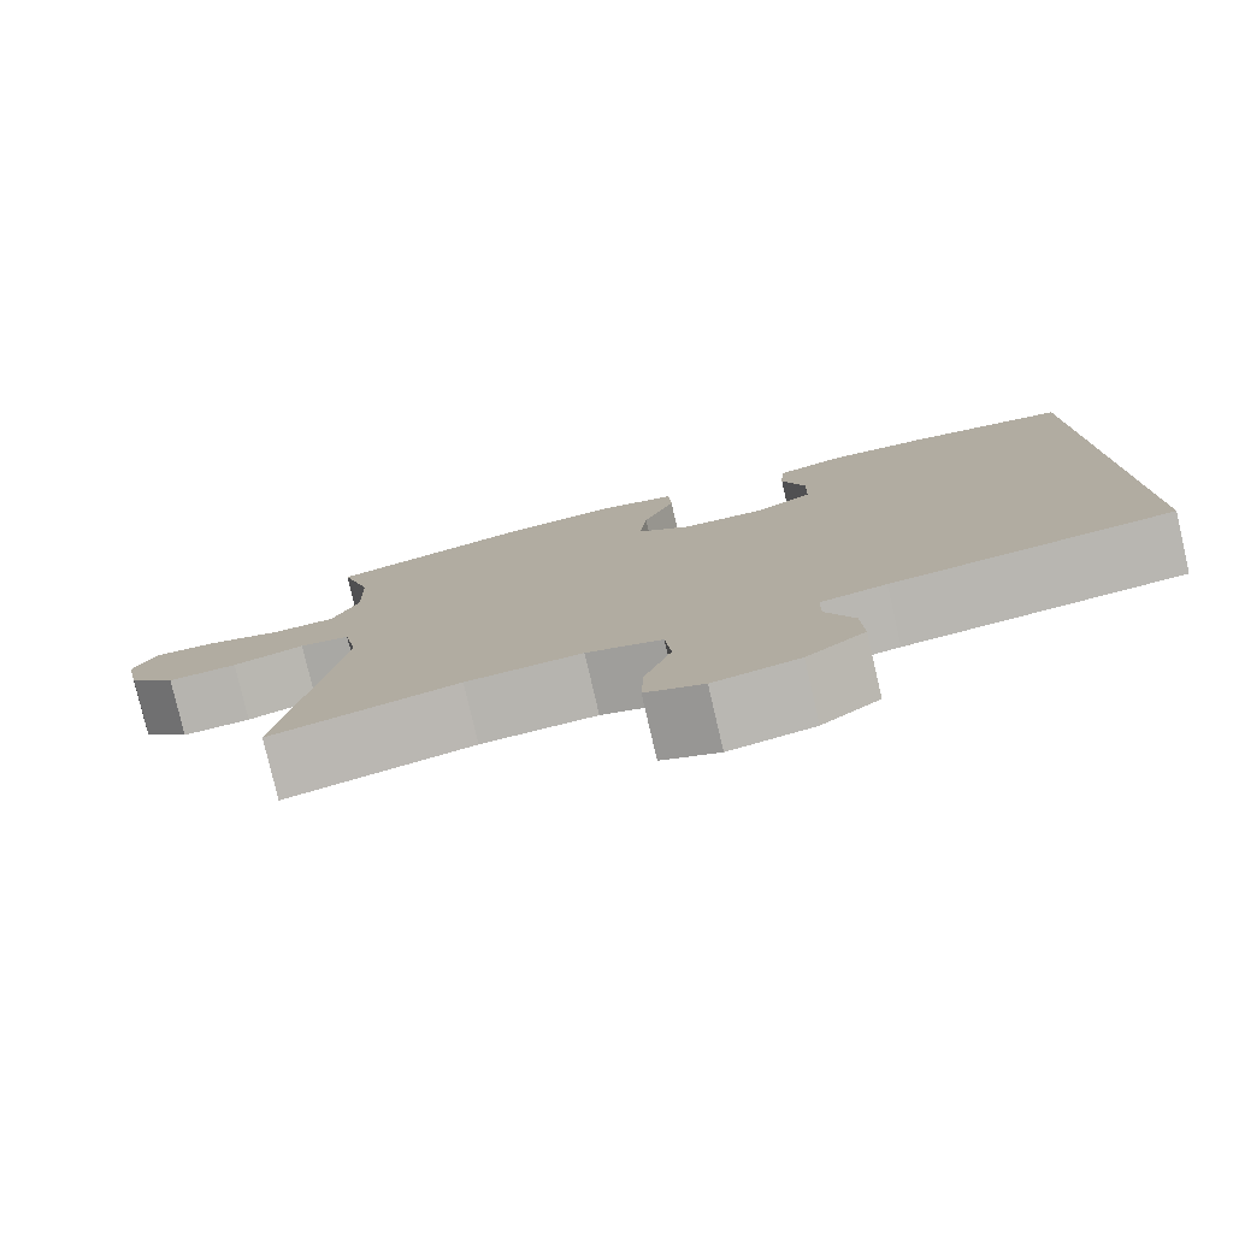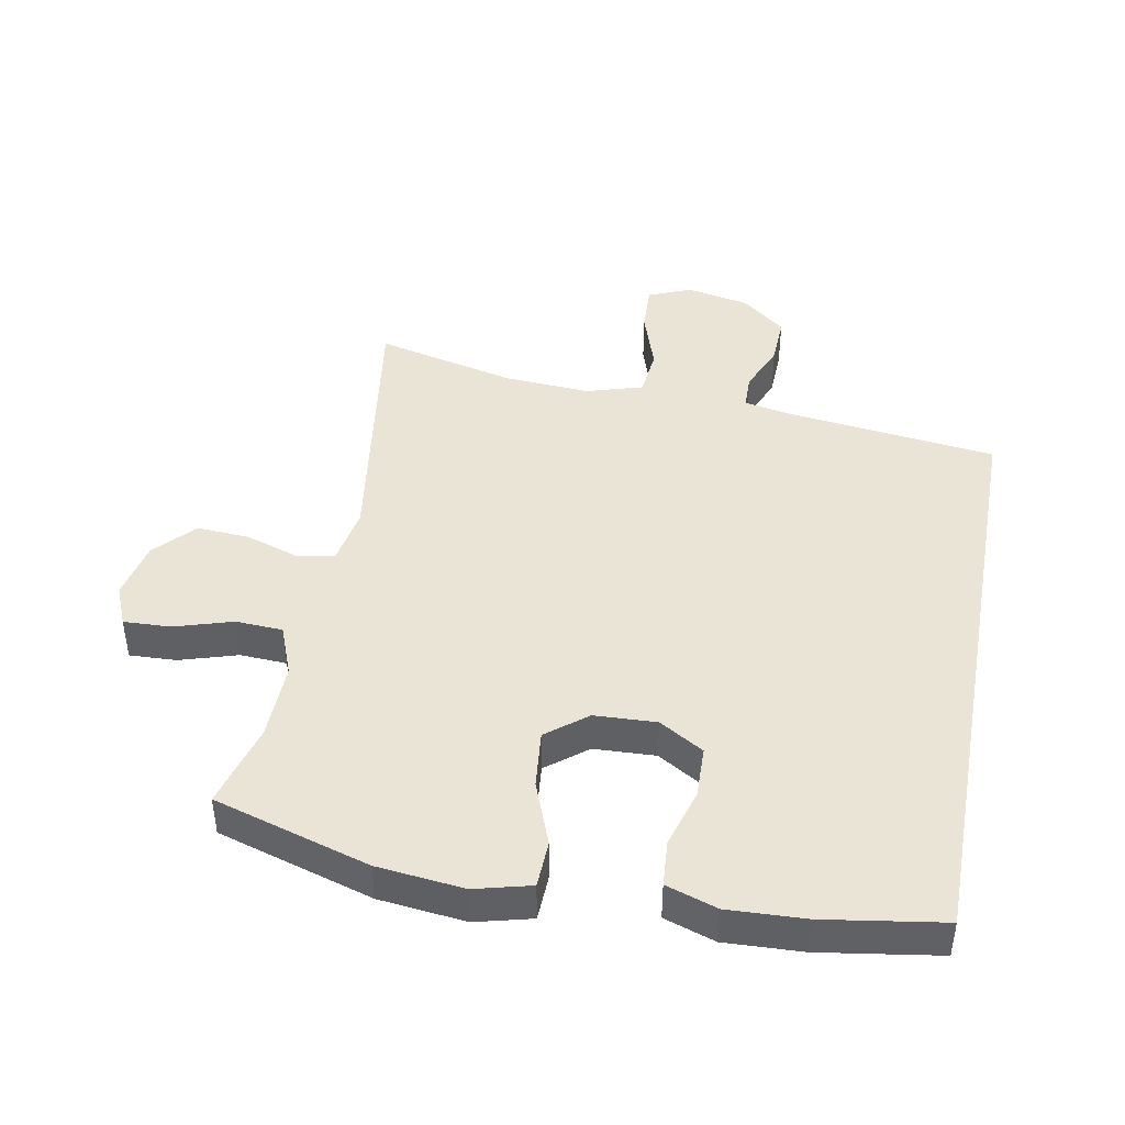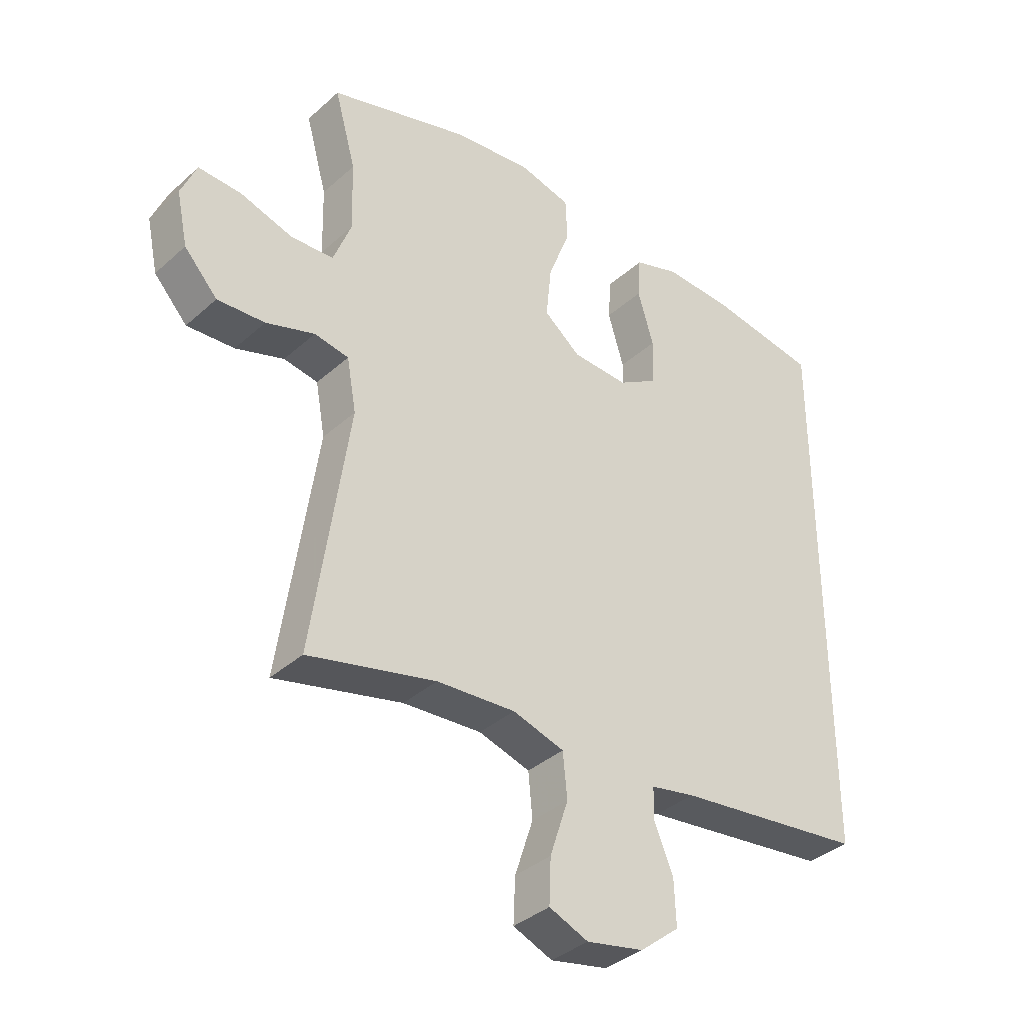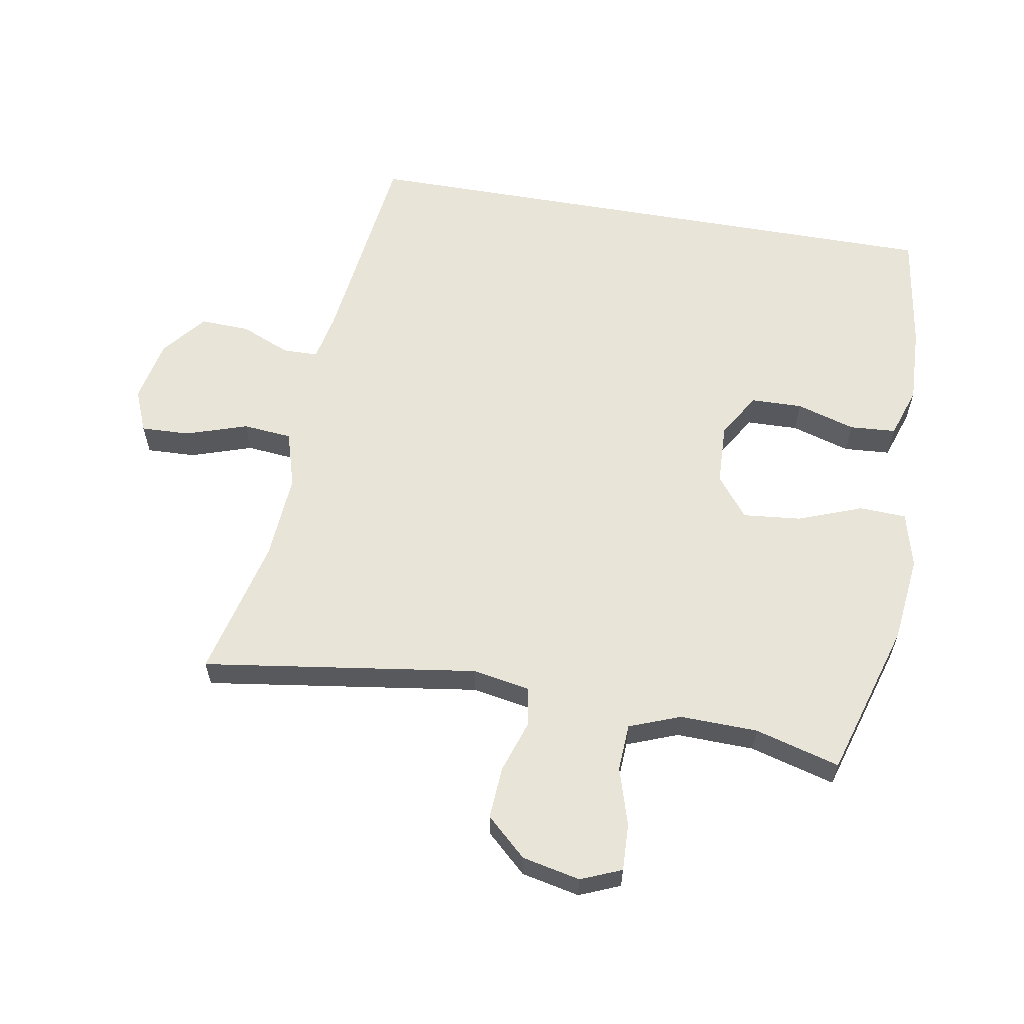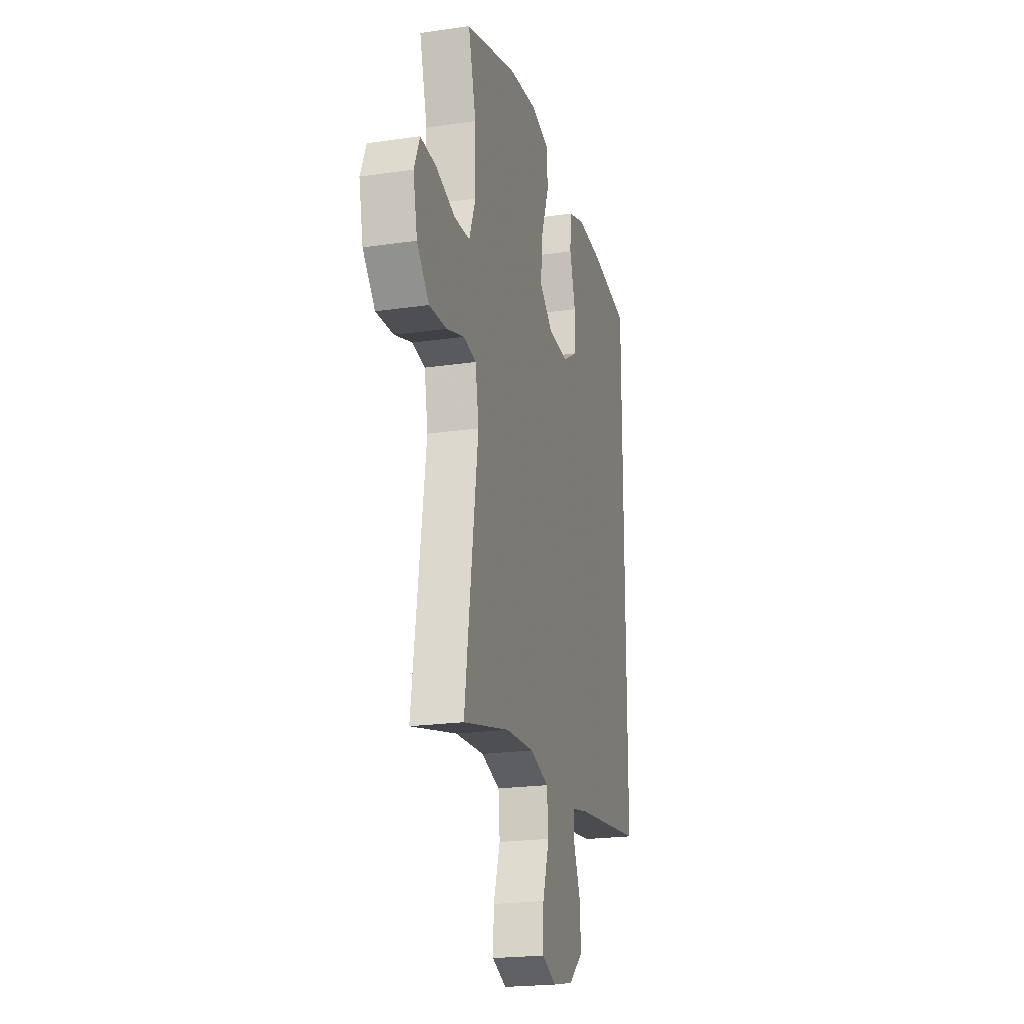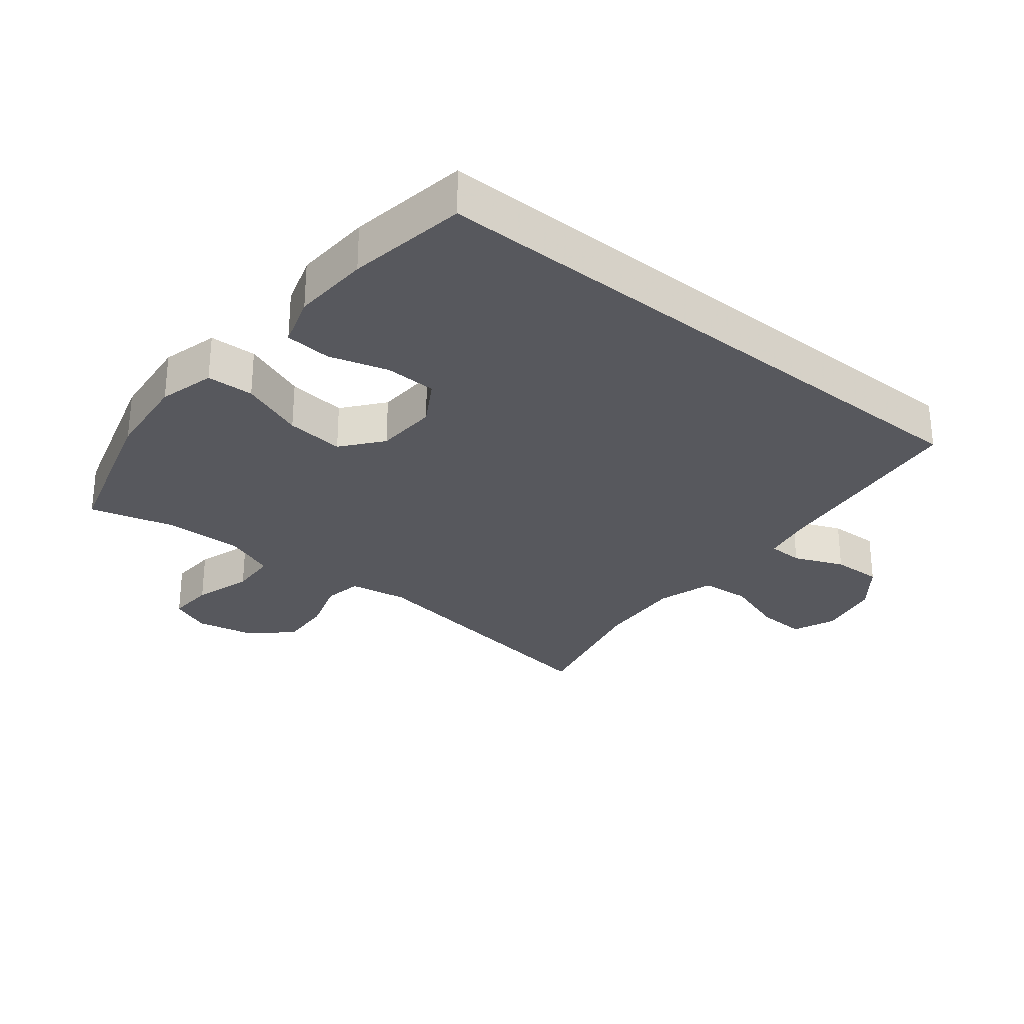
<metadata>
{"format":"obj","ext":"obj","renderer":"f3d","projection":"perspective","resolution":1024,"background":"white","views":[{"elev":-79.5,"azim":13.1,"up":"+Z"},{"elev":43.8,"azim":10.4,"up":"+Y"},{"elev":-36.8,"azim":-41.1,"up":"+Z"},{"elev":60.3,"azim":-80.1,"up":"+Y"},{"elev":-21.6,"azim":-75.6,"up":"+Z"},{"elev":-28.9,"azim":50.8,"up":"+Y"}]}
</metadata>
<code>
v 0.5 0.07 0.527
v 0.5 0.07 -0.401
v 0.179 0.07 -0.441
v 0.104 0.07 -0.456
v 0.103 0.07 -0.51
v 0.135 0.07 -0.586
v 0.138 0.07 -0.662
v 0.071 0.07 -0.716
v -0.026 0.07 -0.736
v -0.092 0.07 -0.709
v -0.089 0.07 -0.634
v -0.058 0.07 -0.54
v -0.065 0.07 -0.465
v -0.152 0.07 -0.439
v -0.285 0.07 -0.448
v -0.5 0.07 -0.5
v -0.439 0.07 -0.08
v -0.455 0.07 0.009
v -0.513 0.07 0.019
v -0.595 0.07 -0.008
v -0.675 0.07 -0.013
v -0.731 0.07 0.048
v -0.75 0.07 0.137
v -0.724 0.07 0.199
v -0.652 0.07 0.196
v -0.563 0.07 0.169
v -0.491 0.07 0.173
v -0.461 0.07 0.251
v -0.464 0.07 0.37
v -0.5 0.07 0.5
v -0.261 0.07 0.572
v -0.128 0.07 0.587
v -0.042 0.07 0.565
v -0.039 0.07 0.493
v -0.076 0.07 0.395
v -0.085 0.07 0.306
v -0.023 0.07 0.257
v 0.072 0.07 0.253
v 0.14 0.07 0.294
v 0.142 0.07 0.373
v 0.115 0.07 0.463
v 0.12 0.07 0.534
v 0.198 0.07 0.56
v 0.317 0.07 0.555
v 0.5 0 0.527
v 0.5 0 -0.401
v 0.179 0 -0.441
v 0.104 0 -0.456
v 0.103 0 -0.51
v 0.135 0 -0.586
v 0.138 0 -0.662
v 0.071 0 -0.716
v -0.026 0 -0.736
v -0.092 0 -0.709
v -0.089 0 -0.634
v -0.058 0 -0.54
v -0.065 0 -0.465
v -0.152 0 -0.439
v -0.285 0 -0.448
v -0.5 0 -0.5
v -0.439 0 -0.08
v -0.455 0 0.009
v -0.513 0 0.019
v -0.595 0 -0.008
v -0.675 0 -0.013
v -0.731 0 0.048
v -0.75 0 0.137
v -0.724 0 0.199
v -0.652 0 0.196
v -0.563 0 0.169
v -0.491 0 0.173
v -0.461 0 0.251
v -0.464 0 0.37
v -0.5 0 0.5
v -0.261 0 0.572
v -0.128 0 0.587
v -0.042 0 0.565
v -0.039 0 0.493
v -0.076 0 0.395
v -0.085 0 0.306
v -0.023 0 0.257
v 0.072 0 0.253
v 0.14 0 0.294
v 0.142 0 0.373
v 0.115 0 0.463
v 0.12 0 0.534
v 0.198 0 0.56
v 0.317 0 0.555
f 44 1 2
f 43 44 2
f 42 43 2
f 41 42 2
f 40 41 2
f 39 40 2 3
f 38 39 3 4
f 37 38 4 5
f 36 37 5
f 33 34 35
f 32 33 35
f 31 32 35
f 30 31 35
f 29 30 35
f 28 29 35 36
f 27 28 36 5
f 24 25 26
f 23 24 26
f 22 23 26
f 21 22 26
f 20 21 26
f 19 20 26
f 18 19 26 27
f 15 16 17
f 14 15 17 18
f 18 27 5
f 14 18 5
f 13 14 5
f 10 11 12
f 9 10 12
f 9 12 13
f 8 9 13
f 7 8 13
f 6 7 13
f 5 6 13
f 46 45 88
f 46 88 87
f 46 87 86
f 46 86 85
f 46 85 84
f 47 46 84 83
f 48 47 83 82
f 49 48 82 81
f 49 81 80
f 79 78 77
f 79 77 76
f 79 76 75
f 79 75 74
f 79 74 73
f 80 79 73 72
f 49 80 72 71
f 70 69 68
f 70 68 67
f 70 67 66
f 70 66 65
f 70 65 64
f 70 64 63
f 71 70 63 62
f 61 60 59
f 62 61 59 58
f 49 71 62
f 49 62 58
f 49 58 57
f 56 55 54
f 56 54 53
f 57 56 53
f 57 53 52
f 57 52 51
f 57 51 50
f 57 50 49
f 1 45 46 2
f 2 46 47 3
f 3 47 48 4
f 4 48 49 5
f 5 49 50 6
f 6 50 51 7
f 7 51 52 8
f 8 52 53 9
f 9 53 54 10
f 10 54 55 11
f 11 55 56 12
f 12 56 57 13
f 13 57 58 14
f 14 58 59 15
f 15 59 60 16
f 16 60 61 17
f 17 61 62 18
f 18 62 63 19
f 19 63 64 20
f 20 64 65 21
f 21 65 66 22
f 22 66 67 23
f 23 67 68 24
f 24 68 69 25
f 25 69 70 26
f 26 70 71 27
f 27 71 72 28
f 28 72 73 29
f 29 73 74 30
f 30 74 75 31
f 31 75 76 32
f 32 76 77 33
f 33 77 78 34
f 34 78 79 35
f 35 79 80 36
f 36 80 81 37
f 37 81 82 38
f 38 82 83 39
f 39 83 84 40
f 40 84 85 41
f 41 85 86 42
f 42 86 87 43
f 43 87 88 44
f 44 88 45 1

</code>
